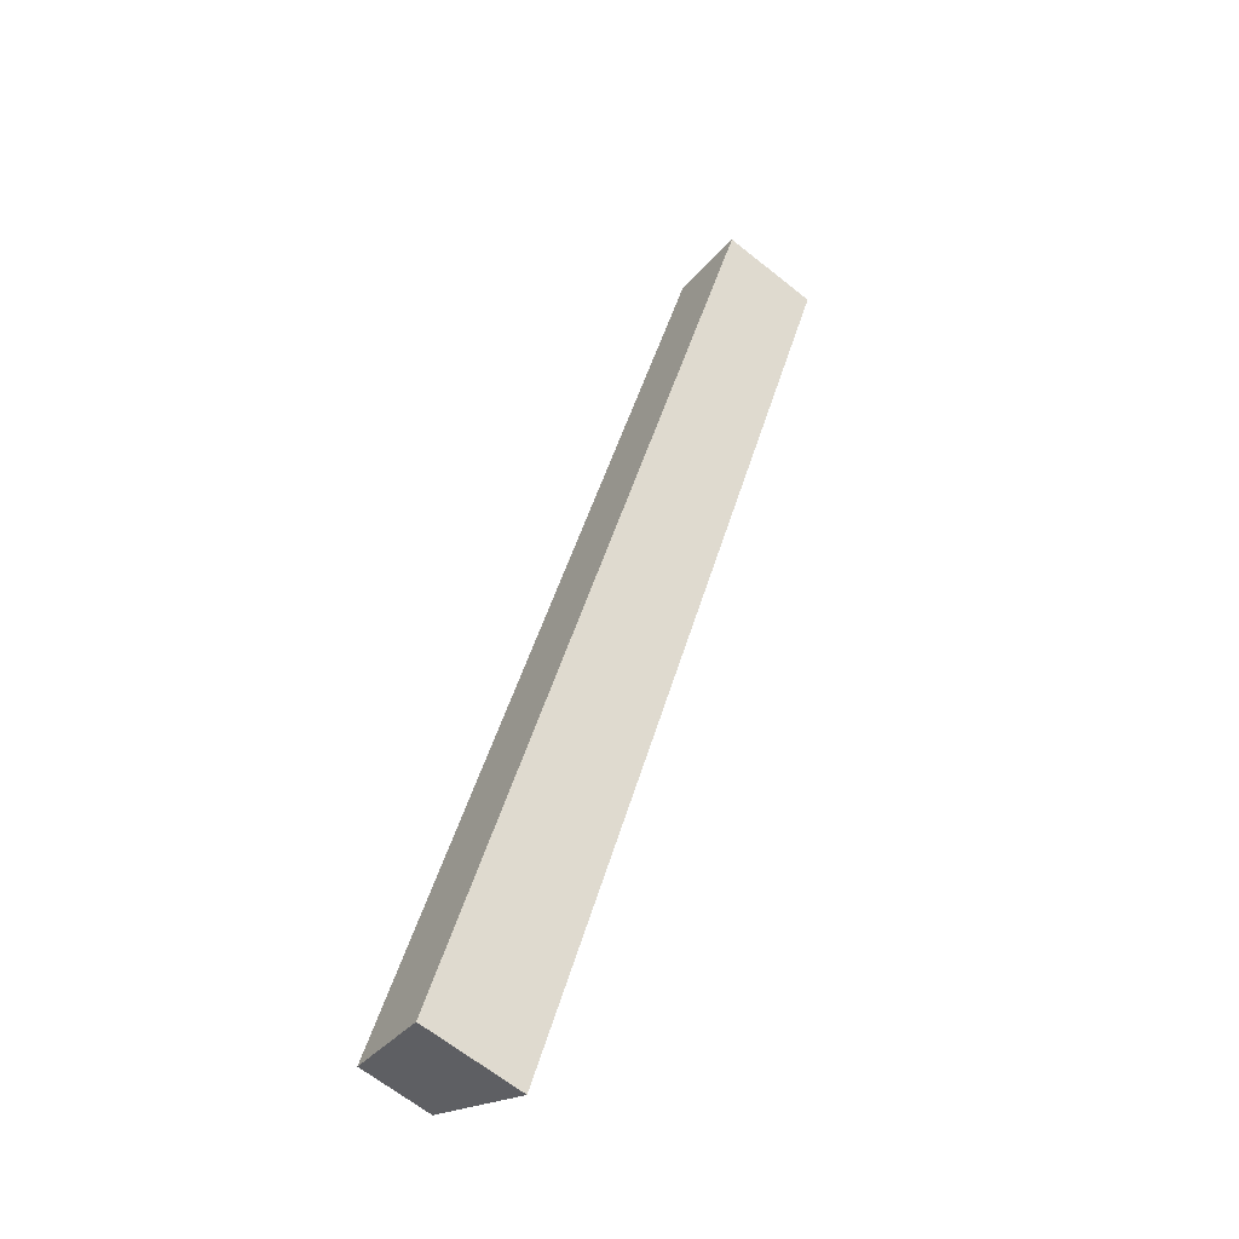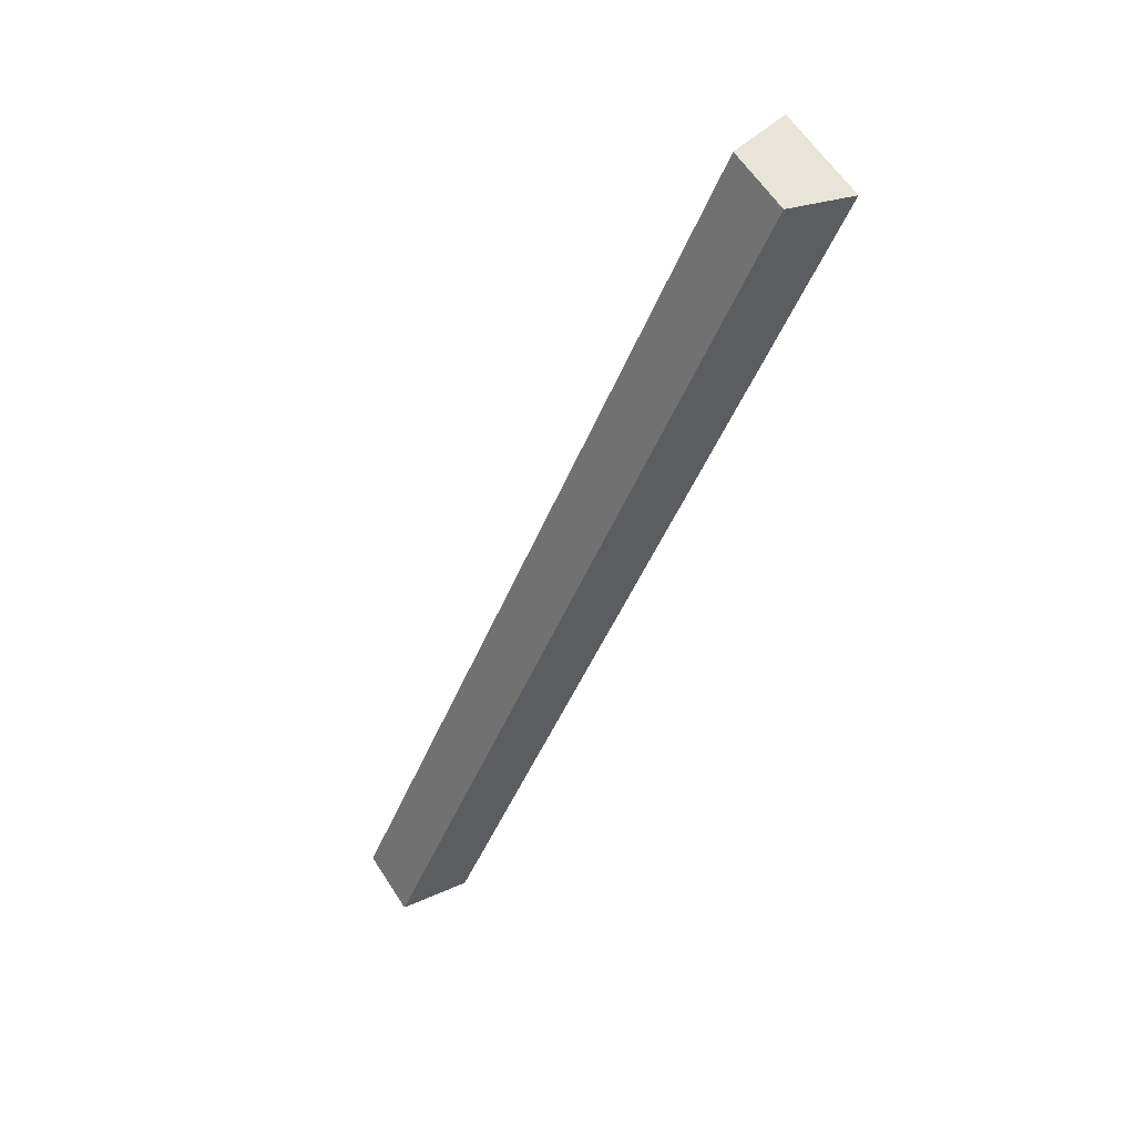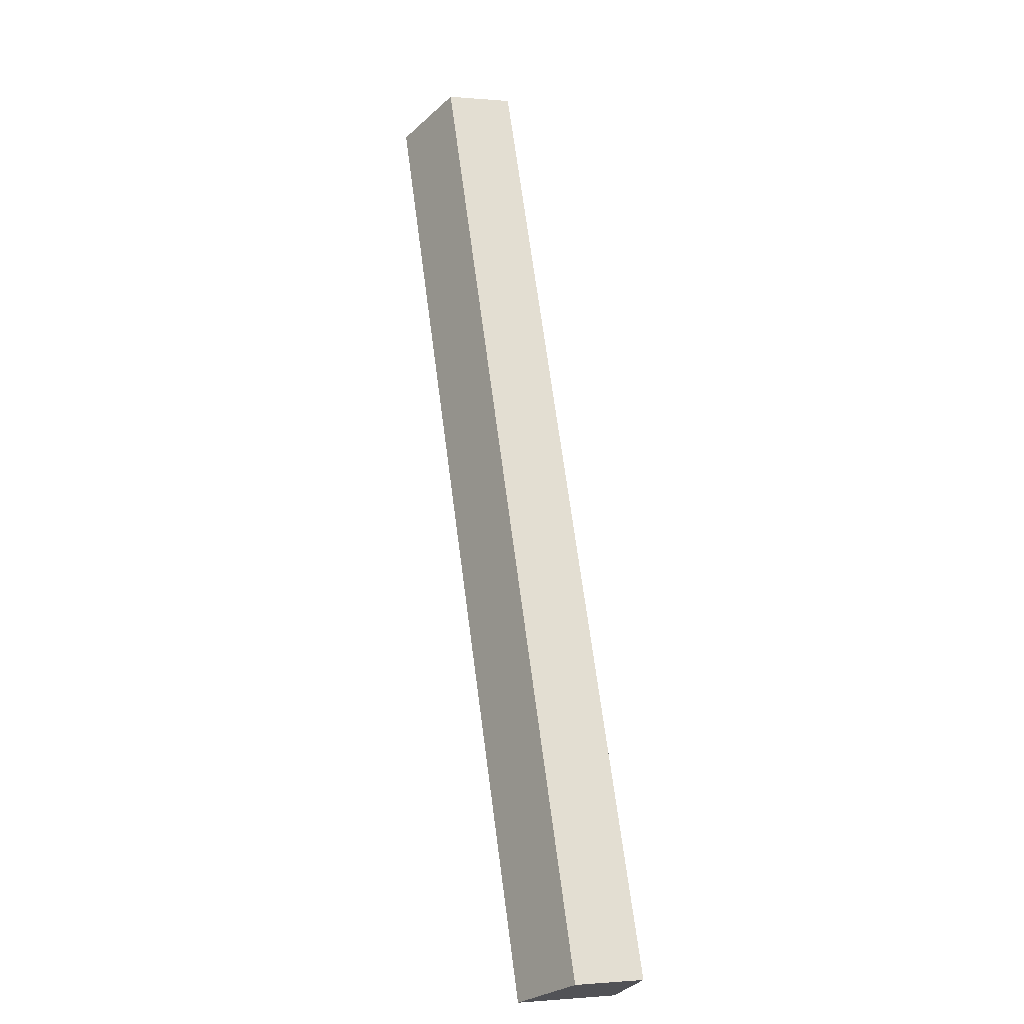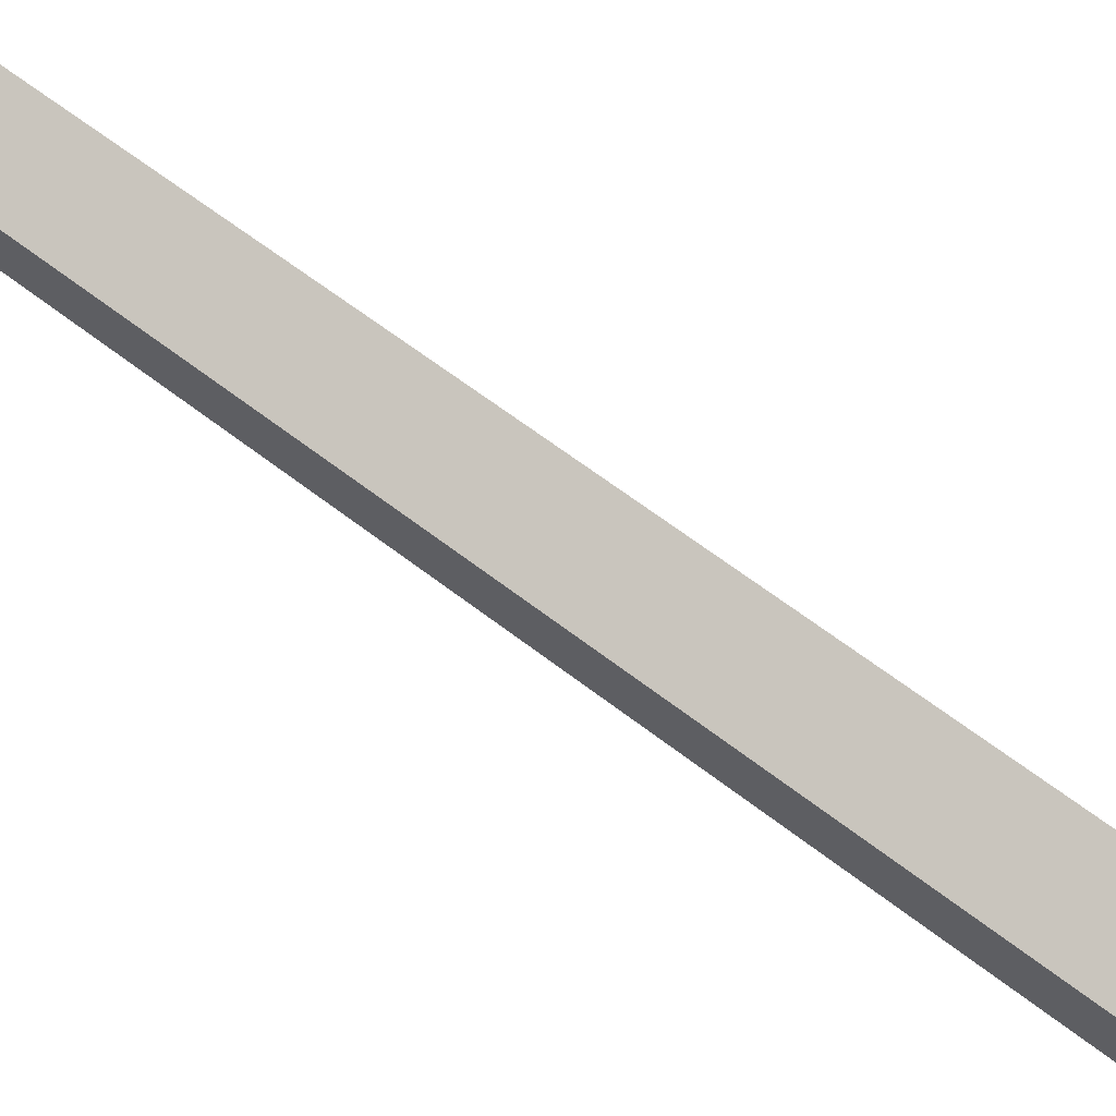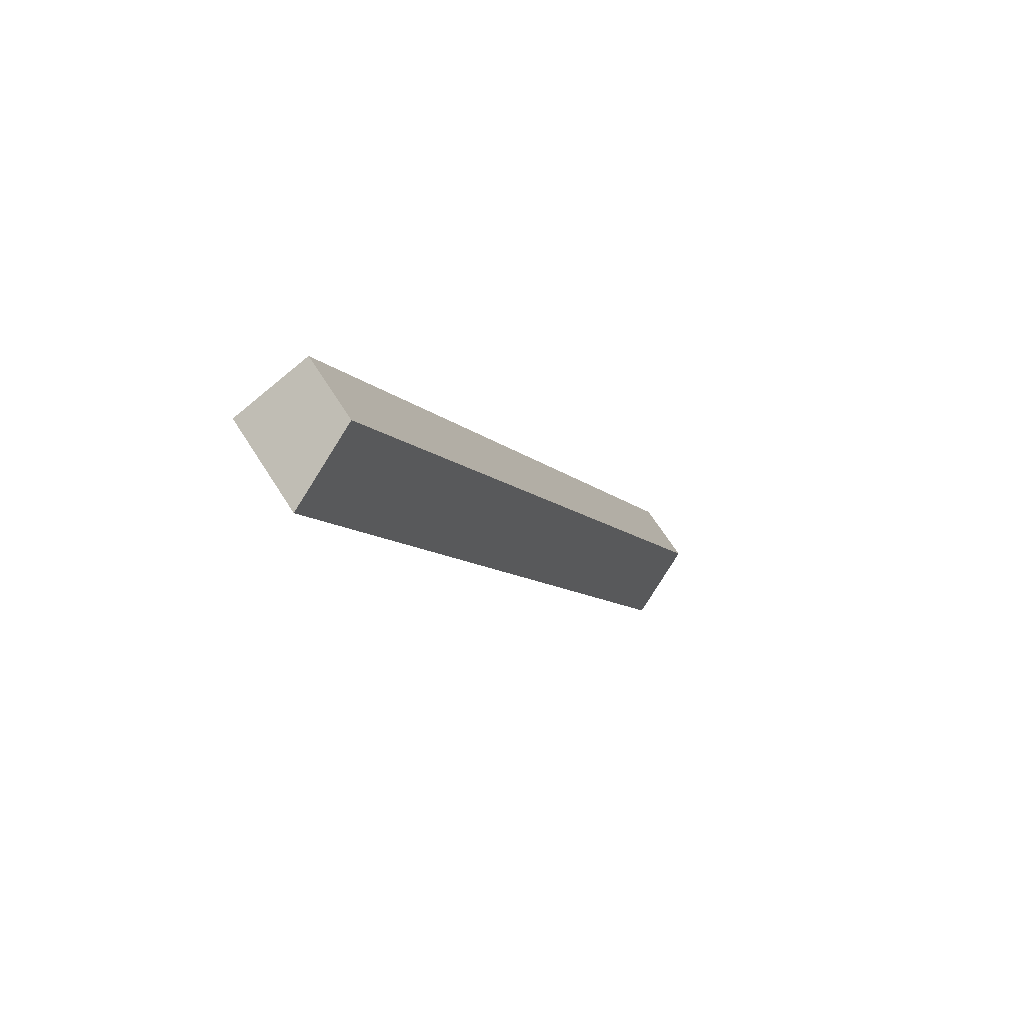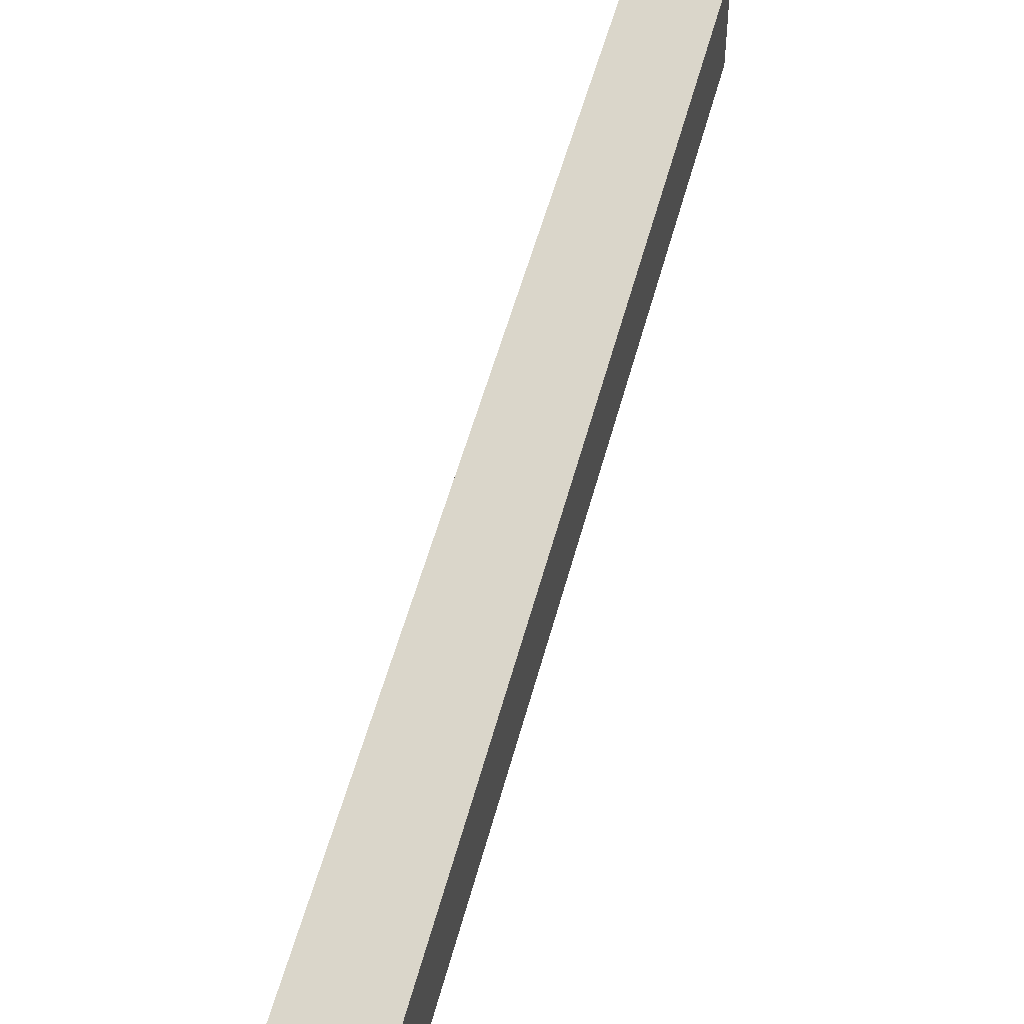
<metadata>
{"format":"obj","ext":"obj","renderer":"f3d","projection":"perspective","resolution":1024,"background":"white","views":[{"elev":-66.0,"azim":51.3,"up":"+Z"},{"elev":60.3,"azim":-32.6,"up":"+Z"},{"elev":-1.1,"azim":-108.3,"up":"+Z"},{"elev":65.7,"azim":-28.5,"up":"+Y"},{"elev":68.7,"azim":147.3,"up":"+Z"},{"elev":52.8,"azim":38.6,"up":"+Y"}]}
</metadata>
<code>
v  10.98 1.834 24.67
v  1.204 2.324 -0.488
v  0 1.834 1.123e-16
v  2.027 2.66 -0.822
v  13.03 2.679 23.77
v  2.027 5.033e-17 -0.822
v  0 0 0
v  1.204 2.988e-17 -0.488
v  10.98 -1.51e-15 24.67
v  13.03 -1.456e-15 23.77
g defaultobject
f 1 2 3
f 2 1 4
f 4 1 5
f 6 2 4
f 2 6 3
f 3 6 7
f 7 6 8
f 7 1 3
f 1 7 9
f 1 10 5
f 10 1 9
f 10 4 5
f 4 10 6
f 8 9 7
f 9 8 6
f 9 6 10

</code>
